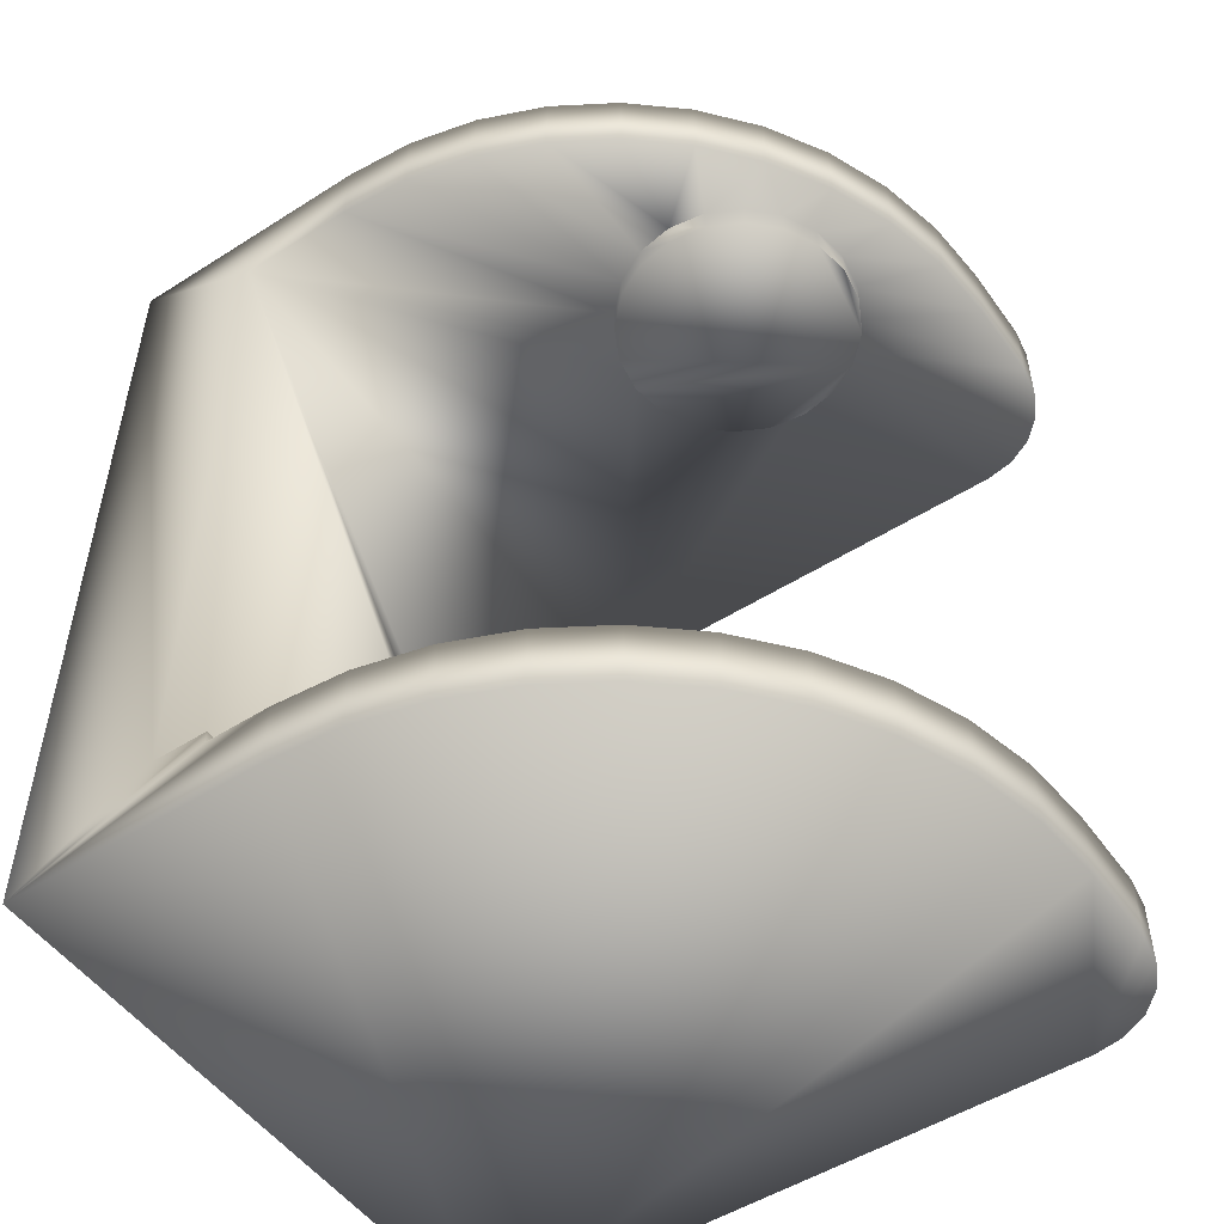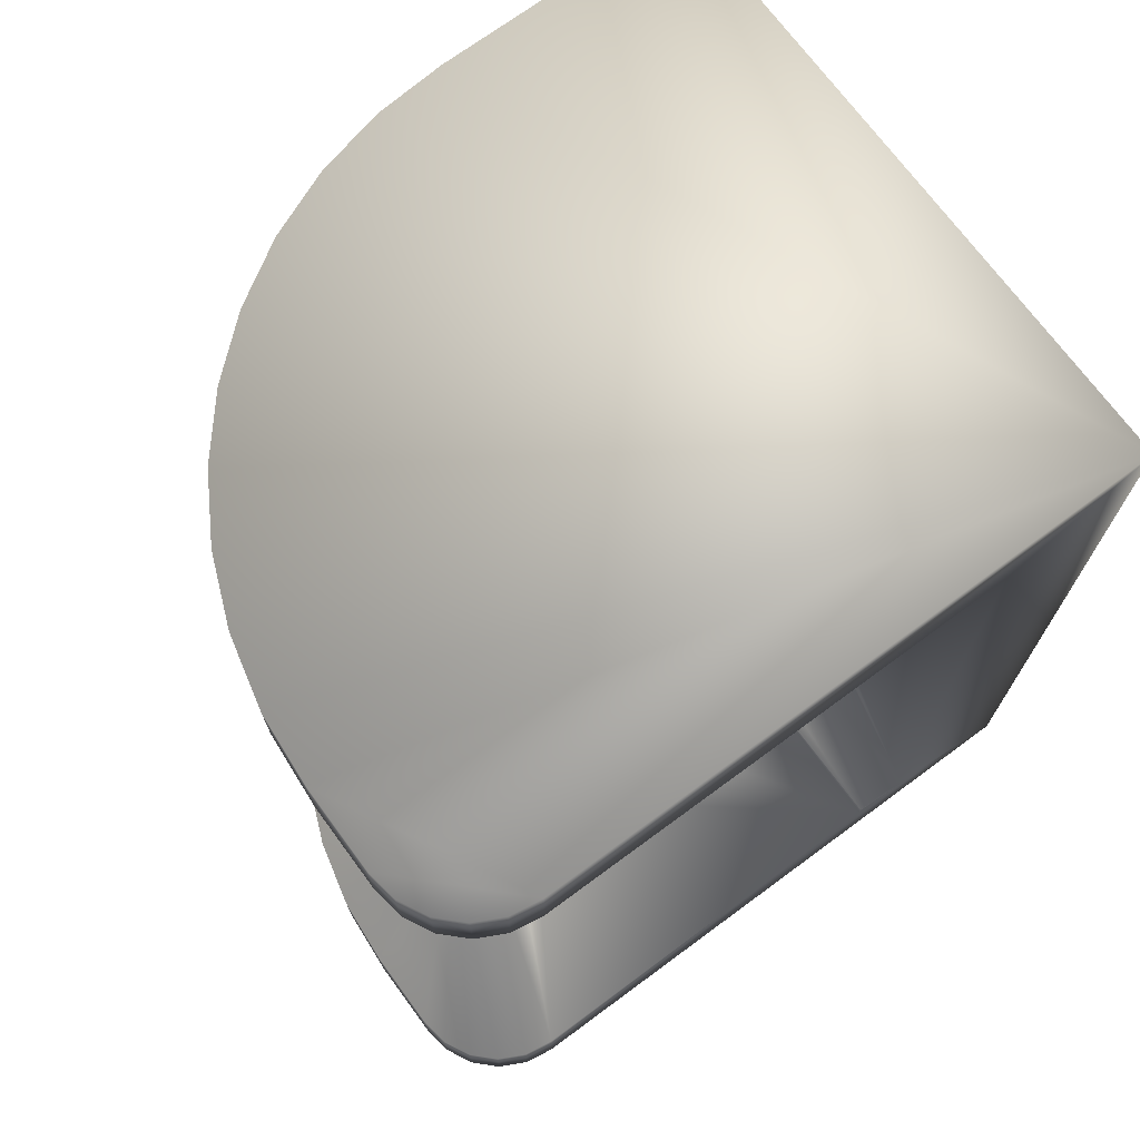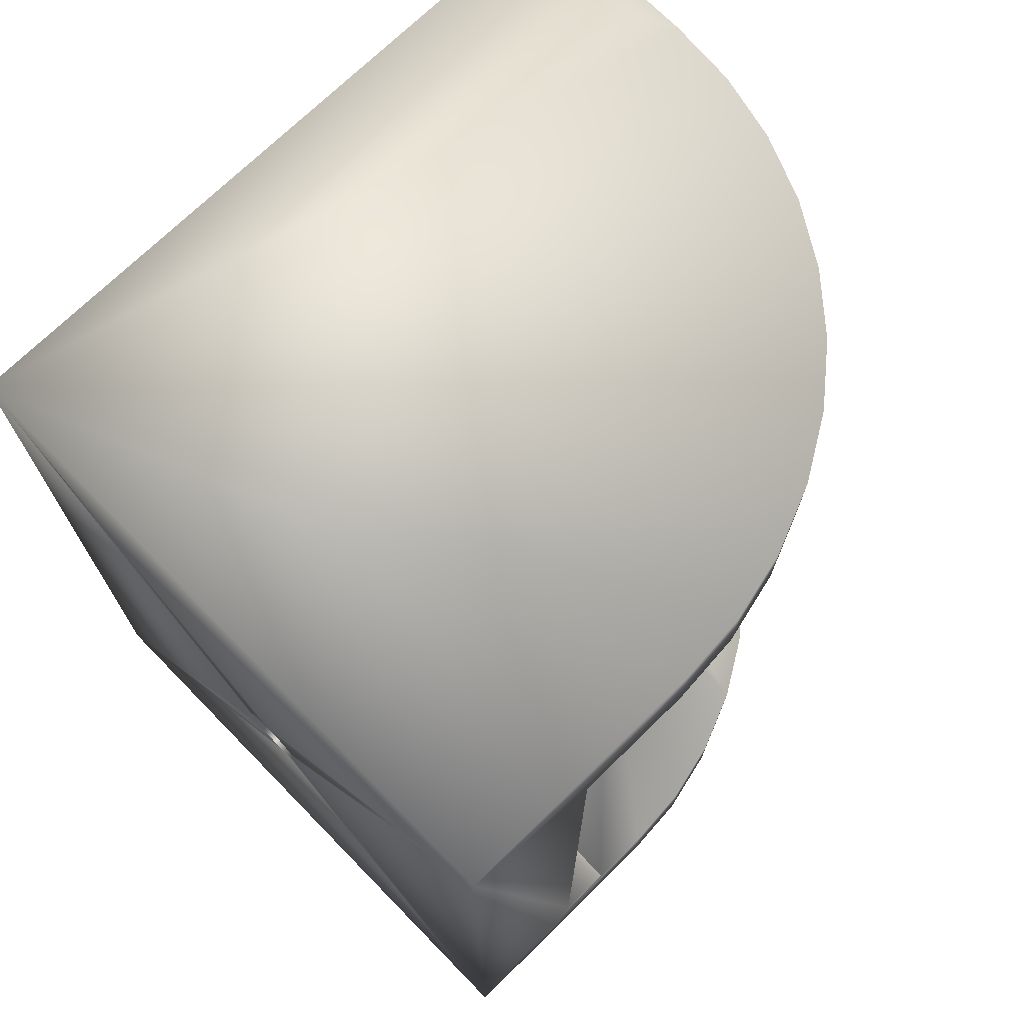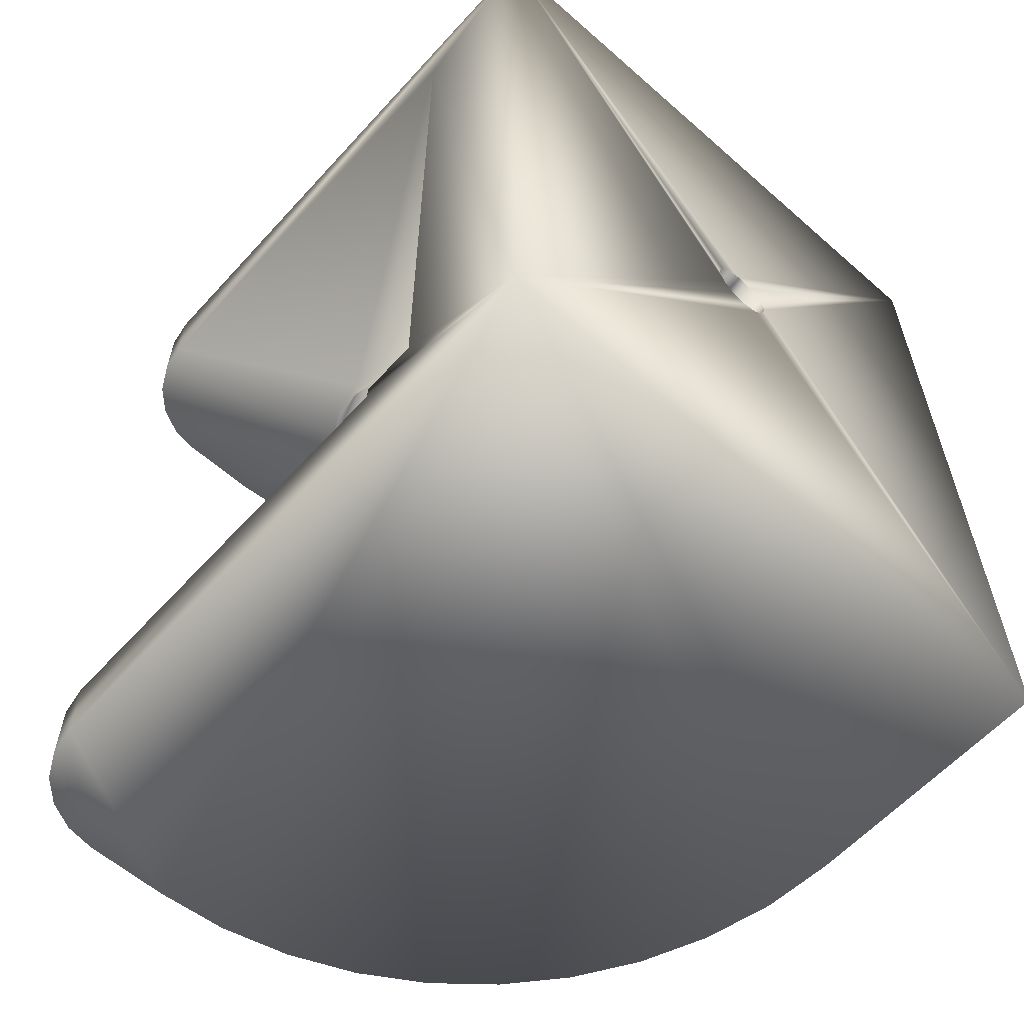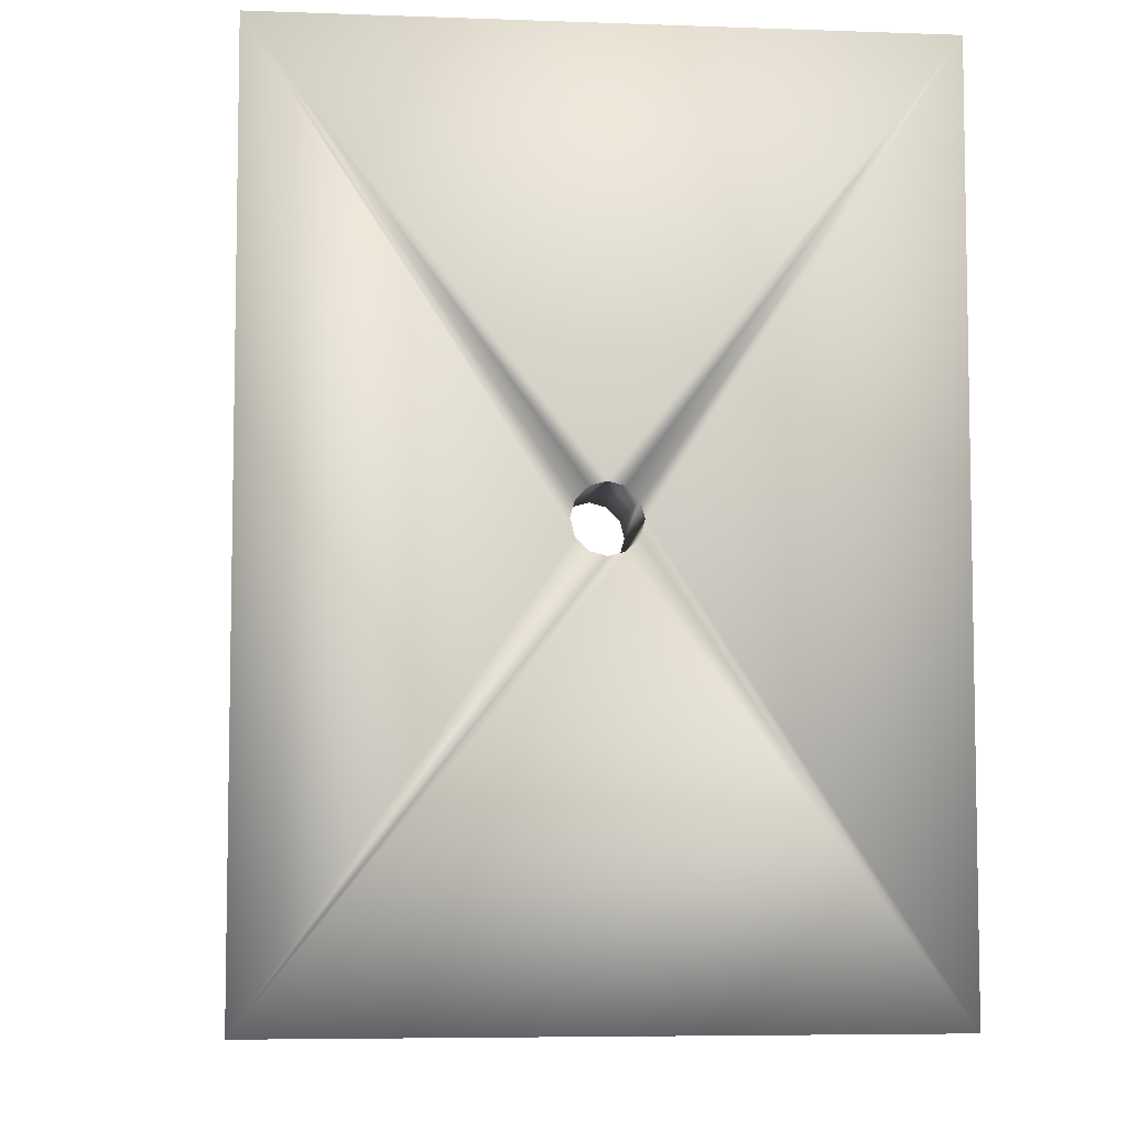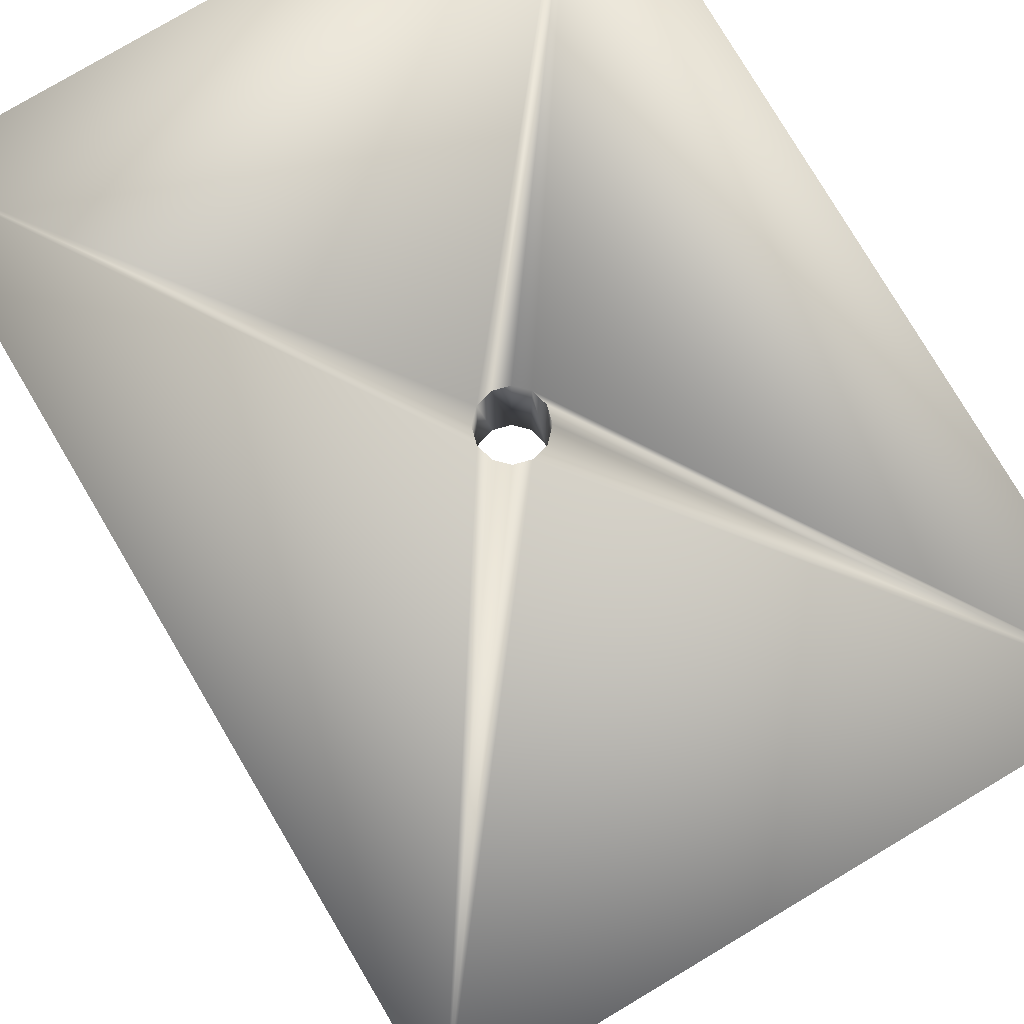
<metadata>
{"format":"obj","ext":"obj","renderer":"f3d","projection":"perspective","resolution":1024,"background":"white","views":[{"elev":-51.2,"azim":124.6,"up":"+Y"},{"elev":71.8,"azim":-126.4,"up":"+Y"},{"elev":71.9,"azim":45.6,"up":"+Y"},{"elev":-59.9,"azim":-42.0,"up":"+Y"},{"elev":-6.3,"azim":-6.0,"up":"+Y"},{"elev":78.8,"azim":149.3,"up":"+Z"}]}
</metadata>
<code>
v 0.0005 -0.000866 0.0157
v -0 -0.001 0.0114
v -0 -0.001 0.0157
v -0.0005 -0.000866 0.0114
v -0.0005 -0.000866 0.0157
v -0.000866 -0.0005 0.0114
v -0.000866 -0.0005 0.0157
v -0.001 0 0.0114
v -0.001 0 0.0157
v -0.000866 0.0005 0.0114
v -0.000866 0.0005 0.0157
v -0.0005 0.000866 0.0114
v -0.0005 0.000866 0.0157
v -0 0.001 0.0114
v -0 0.001 0.0157
v 0.0005 0.000866 0.0114
v 0.0005 0.000866 0.0157
v 0.000866 0.0005 0.0114
v 0.000866 0.0005 0.0157
v 0.001 0 0.0114
v 0.001 0 0.0157
v 0.000866 -0.0005 0.0114
v 0.000866 -0.0005 0.0157
v 0.0005 -0.000866 0.0114
v -0.0098 -0.01345 0.0157
v -0.0098 0.01345 0.0157
v -0.001 0 0.0157
v 0.0098 -0.01345 0.0157
v -0 -0.001 0.0157
v -0 0.001 0.0157
v 0.0098 0.01345 0.0157
v 0.001 0 0.0157
v 0.002234 0.01045 0.003074
v 0.001174 0.01045 0.003614
v -0.003074 0.01045 -0.002234
v -0 0.01045 0.0038
v -0.002234 0.01045 -0.003074
v -0.001174 0.01045 -0.003614
v -0 0.01045 -0.0038
v 0.003614 0.01045 -0.001174
v 0.0038 0.01045 -0
v 0.001174 0.01045 -0.003614
v 0.002234 0.01045 -0.003074
v 0.003074 0.01045 -0.002234
v 0.003614 0.01045 0.001174
v 0.003074 0.01045 0.002234
v -0.001174 0.01045 0.003614
v -0.002234 0.01045 0.003074
v -0.003074 0.01045 0.002234
v -0.003614 0.01045 0.001174
v -0.0038 0.01045 0
v -0.003614 0.01045 -0.001174
v 0.0038 0.01125 -0
v 0.003614 0.01125 -0.001174
v 0.005699 0.01125 -0.002199
v -0.009227 0.01125 -0.005063
v -0.008563 0.01125 -0.005727
v -0.003074 0.01125 -0.002234
v 0.004029 0.01125 -0.003626
v -0.0098 0.01125 -0.0033
v -0.003614 0.01125 -0.001174
v -0.0038 0.01125 0
v -0.0098 0.01125 0.0114
v -0.003614 0.01125 0.001174
v -0.003074 0.01125 0.002234
v -0.002234 0.01125 0.003074
v 0.003074 0.01125 -0.002234
v 0.002234 0.01125 -0.003074
v 0.002156 0.01125 -0.004774
v 0.001174 0.01125 -0.003614
v 0.000126 0.01125 -0.005615
v -0 0.01125 -0.0038
v -0.00201 0.01125 -0.006128
v -0.001174 0.01125 -0.003614
v -0.0042 0.01125 -0.0063
v -0.002234 0.01125 -0.003074
v -0.0068 0.01125 -0.0063
v -0.007727 0.01125 -0.006153
v -0.009653 0.01125 -0.004227
v -0.001174 0.01125 0.003614
v -0 0.01125 0.0038
v 0.0098 0.01125 0.0114
v 0.003074 0.01125 0.002234
v 0.0098 0.01125 0.0077
v 0.002234 0.01125 0.003074
v 0.001174 0.01125 0.003614
v 0.007126 0.01125 -0.000529
v 0.008274 0.01125 0.001344
v 0.003614 0.01125 0.001174
v 0.009115 0.01125 0.003374
v 0.009628 0.01125 0.00551
v -0.00201 0.01345 -0.006128
v -0.0042 0.01345 -0.0063
v 0.0098 0.01345 0.0077
v -0.008563 0.01345 -0.005727
v -0.009227 0.01345 -0.005063
v -0.009653 0.01345 -0.004227
v 0.009628 0.01345 0.00551
v 0.009115 0.01345 0.003374
v 0.008274 0.01345 0.001344
v 0.007126 0.01345 -0.000529
v 0.005699 0.01345 -0.002199
v 0.004029 0.01345 -0.003626
v -0.0098 0.01345 -0.0033
v -0.0068 0.01345 -0.0063
v -0.007727 0.01345 -0.006153
v 0.002156 0.01345 -0.004774
v 0.000126 0.01345 -0.005615
v -0.0038 0.01045 0
v -0 0.01045 0.0038
v 0.0038 0.01125 -0
v -0 0.01045 -0.0038
v 0.0098 -0.01105 0.0114
v 0.001 0 0.0114
v -0.0098 -0.01105 0.0114
v -0 -0.001 0.0114
v -0.001 0 0.0114
v 0.0098 -0.01105 0.0097
v -0.0098 -0.01105 0.0097
v 0.002819 -0.00975 -0.001026
v 0.002298 -0.00975 -0.001928
v 0.0015 -0.00975 -0.002598
v 0.002298 -0.00975 0.001928
v -0.002298 -0.00975 -0.001928
v -0.002819 -0.00975 -0.001026
v -0.003 -0.00975 0
v -0.002819 -0.00975 0.001026
v -0.002298 -0.00975 0.001928
v 0.003 -0.00975 0
v 0.002819 -0.00975 0.001026
v 0.000521 -0.00975 -0.002954
v -0.000521 -0.00975 -0.002954
v -0.0015 -0.00975 -0.002598
v 0.000521 -0.00975 0.002954
v 0.0015 -0.00975 0.002598
v -0.000521 -0.00975 0.002954
v -0.0015 -0.00975 0.002598
v 0.0098 -0.01345 0.0077
v -0.0042 -0.01345 -0.0063
v -0.0098 -0.01345 -0.0033
v 0.009628 -0.01345 0.00551
v -0.00201 -0.01345 -0.006128
v 0.000126 -0.01345 -0.005615
v 0.002156 -0.01345 -0.004774
v -0.009227 -0.01345 -0.005063
v -0.008563 -0.01345 -0.005727
v -0.009653 -0.01345 -0.004227
v -0.007727 -0.01345 -0.006153
v -0.0068 -0.01345 -0.0063
v 0.004029 -0.01345 -0.003626
v 0.005699 -0.01345 -0.002199
v 0.007126 -0.01345 -0.000529
v 0.008274 -0.01345 0.001344
v 0.009115 -0.01345 0.003374
v 0.0098 -0.01145 0.0097
v 0.0098 -0.01145 0.0077
v 0.002298 -0.01145 0.001928
v 0.009628 -0.01145 0.00551
v 0.002819 -0.01145 0.001026
v 0.0015 -0.01145 0.002598
v 0.000521 -0.01145 0.002954
v -0.0098 -0.01145 0.0097
v -0.000521 -0.01145 0.002954
v -0.0015 -0.01145 0.002598
v -0.002298 -0.01145 0.001928
v -0.002819 -0.01145 0.001026
v -0.0098 -0.01145 -0.0033
v -0.002298 -0.01145 -0.001928
v -0.007727 -0.01145 -0.006153
v -0.008563 -0.01145 -0.005727
v -0.003 -0.01145 0
v -0.002819 -0.01145 -0.001026
v -0.009653 -0.01145 -0.004227
v -0.009227 -0.01145 -0.005063
v 0.009115 -0.01145 0.003374
v 0.008274 -0.01145 0.001344
v 0.003 -0.01145 0
v 0.007126 -0.01145 -0.000529
v 0.002819 -0.01145 -0.001026
v 0.005699 -0.01145 -0.002199
v 0.002298 -0.01145 -0.001928
v 0.004029 -0.01145 -0.003626
v 0.0015 -0.01145 -0.002598
v 0.002156 -0.01145 -0.004774
v 0.000521 -0.01145 -0.002954
v 0.000126 -0.01145 -0.005615
v -0.000521 -0.01145 -0.002954
v -0.00201 -0.01145 -0.006128
v -0.0015 -0.01145 -0.002598
v -0.0042 -0.01145 -0.0063
v -0.0068 -0.01145 -0.0063
v 0.003 -0.00975 0
v 0.003 -0.01145 0
v -0.003 -0.01145 0
f 1 2 3
f 3 2 4
f 3 4 5
f 5 4 6
f 5 6 7
f 7 6 8
f 7 8 9
f 9 8 10
f 9 10 11
f 11 10 12
f 11 12 13
f 13 12 14
f 13 14 15
f 15 14 16
f 15 16 17
f 17 16 18
f 17 18 19
f 19 18 20
f 19 20 21
f 21 20 22
f 21 22 23
f 23 22 24
f 23 24 1
f 1 24 2
f 25 5 7
f 25 7 26
f 26 7 27
f 26 27 11
f 28 1 25
f 25 1 29
f 25 29 5
f 11 13 26
f 26 13 30
f 26 30 31
f 31 30 17
f 17 19 31
f 31 19 32
f 31 32 28
f 28 32 23
f 28 23 1
f 33 34 35
f 35 34 36
f 37 38 39
f 40 41 35
f 39 42 37
f 37 42 43
f 37 43 35
f 35 43 44
f 35 44 40
f 41 45 35
f 35 45 46
f 35 46 33
f 36 47 35
f 35 47 48
f 35 48 49
f 49 50 35
f 35 50 51
f 35 51 52
f 53 54 55
f 56 57 58
f 55 54 59
f 60 61 62
f 60 62 63
f 62 64 63
f 63 64 65
f 63 65 66
f 54 67 59
f 59 67 68
f 59 68 69
f 69 68 70
f 69 70 71
f 71 70 72
f 71 72 73
f 73 72 74
f 73 74 75
f 75 74 76
f 75 76 77
f 77 76 58
f 77 58 78
f 78 58 57
f 61 60 58
f 58 60 79
f 58 79 56
f 66 80 63
f 63 80 81
f 63 81 82
f 83 84 85
f 85 84 82
f 85 82 86
f 86 82 81
f 55 87 53
f 53 87 88
f 53 88 89
f 89 88 90
f 89 90 83
f 83 90 91
f 83 91 84
f 92 93 26
f 26 31 94
f 95 96 97
f 94 98 26
f 26 98 99
f 26 99 100
f 100 101 26
f 26 101 102
f 26 102 103
f 26 93 104
f 104 93 105
f 104 105 97
f 97 105 106
f 97 106 95
f 103 107 26
f 26 107 108
f 26 108 92
f 75 93 92
f 75 92 73
f 73 92 108
f 73 108 71
f 71 108 107
f 71 107 69
f 69 107 103
f 69 103 59
f 59 103 102
f 59 102 55
f 55 102 101
f 55 101 87
f 87 101 100
f 87 100 88
f 88 100 99
f 88 99 90
f 90 99 98
f 90 98 91
f 91 98 94
f 91 94 84
f 93 75 105
f 105 75 77
f 60 104 97
f 60 97 79
f 79 97 96
f 79 96 56
f 56 96 95
f 56 95 57
f 57 95 106
f 57 106 78
f 78 106 105
f 78 105 77
f 61 109 62
f 62 109 50
f 62 50 64
f 64 50 49
f 64 49 65
f 65 49 48
f 65 48 66
f 66 48 47
f 66 47 80
f 80 47 110
f 80 110 81
f 81 110 34
f 81 34 86
f 86 34 33
f 86 33 85
f 85 33 46
f 85 46 83
f 83 46 45
f 83 45 89
f 89 45 41
f 89 41 111
f 111 41 40
f 111 40 54
f 54 40 44
f 54 44 67
f 67 44 43
f 67 43 68
f 68 43 42
f 68 42 70
f 70 42 112
f 70 112 72
f 72 112 38
f 72 38 74
f 74 38 37
f 74 37 76
f 76 37 35
f 76 35 58
f 58 35 52
f 58 52 61
f 61 52 109
f 113 22 114
f 113 114 82
f 6 4 115
f 115 4 116
f 115 116 113
f 113 116 24
f 113 24 22
f 114 18 82
f 82 18 16
f 82 16 63
f 63 16 14
f 14 12 63
f 63 12 10
f 63 10 115
f 115 10 117
f 115 117 6
f 118 119 113
f 113 119 115
f 120 121 122
f 123 124 125
f 125 126 123
f 123 126 127
f 123 127 128
f 129 120 130
f 130 120 122
f 130 122 123
f 123 122 131
f 131 132 123
f 123 132 133
f 123 133 124
f 134 135 136
f 136 135 123
f 136 123 137
f 137 123 128
f 138 28 25
f 139 25 140
f 138 25 141
f 139 142 25
f 25 142 143
f 25 143 144
f 145 146 147
f 147 146 148
f 147 148 140
f 140 148 149
f 140 149 139
f 144 150 25
f 25 150 151
f 25 151 152
f 152 153 25
f 25 153 154
f 25 154 141
f 155 156 157
f 157 156 158
f 157 158 159
f 157 160 155
f 155 160 161
f 155 161 162
f 162 161 163
f 162 163 164
f 164 165 162
f 162 165 166
f 162 166 167
f 168 169 170
f 166 171 167
f 167 171 172
f 167 172 173
f 173 172 168
f 173 168 174
f 174 168 170
f 158 175 159
f 159 175 176
f 159 176 177
f 177 176 178
f 177 178 179
f 179 178 180
f 179 180 181
f 181 180 182
f 181 182 183
f 183 182 184
f 183 184 185
f 185 184 186
f 185 186 187
f 187 186 188
f 187 188 189
f 189 188 190
f 189 190 168
f 168 190 191
f 168 191 169
f 139 190 188
f 139 188 142
f 142 188 186
f 142 186 143
f 143 186 184
f 143 184 144
f 144 184 182
f 144 182 150
f 150 182 180
f 150 180 151
f 151 180 178
f 151 178 152
f 152 178 176
f 152 176 153
f 153 176 175
f 153 175 154
f 154 175 158
f 154 158 141
f 141 158 156
f 141 156 138
f 140 167 173
f 140 173 147
f 147 173 174
f 147 174 145
f 145 174 170
f 145 170 146
f 146 170 169
f 146 169 148
f 148 169 191
f 148 191 149
f 115 25 63
f 63 25 26
f 63 26 60
f 60 26 104
f 167 140 162
f 162 140 25
f 162 25 119
f 119 25 115
f 119 118 162
f 162 118 155
f 138 156 28
f 28 156 155
f 84 94 82
f 82 94 31
f 82 31 113
f 113 31 28
f 113 28 118
f 118 28 155
f 149 191 139
f 139 191 190
f 179 192 193
f 193 192 130
f 193 130 159
f 159 130 123
f 159 123 157
f 157 123 135
f 157 135 160
f 160 135 134
f 160 134 161
f 161 134 136
f 161 136 163
f 163 136 137
f 163 137 164
f 164 137 128
f 164 128 165
f 165 128 127
f 165 127 166
f 166 127 126
f 166 126 194
f 194 126 125
f 194 125 172
f 172 125 124
f 172 124 168
f 168 124 133
f 168 133 189
f 189 133 132
f 189 132 187
f 187 132 131
f 187 131 185
f 185 131 122
f 185 122 183
f 183 122 121
f 183 121 181
f 181 121 120
f 181 120 179
f 179 120 192

</code>
